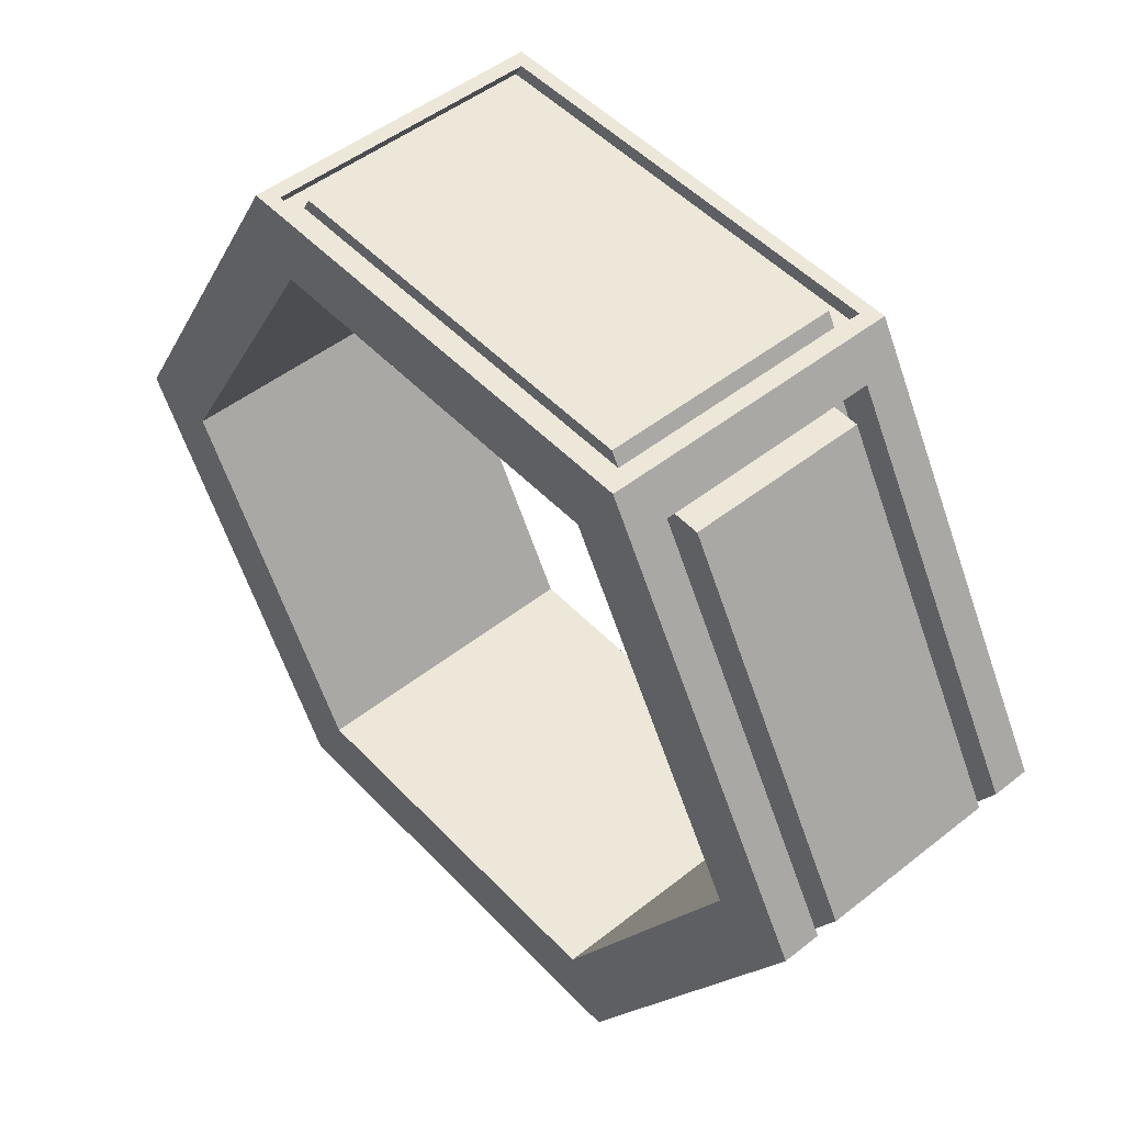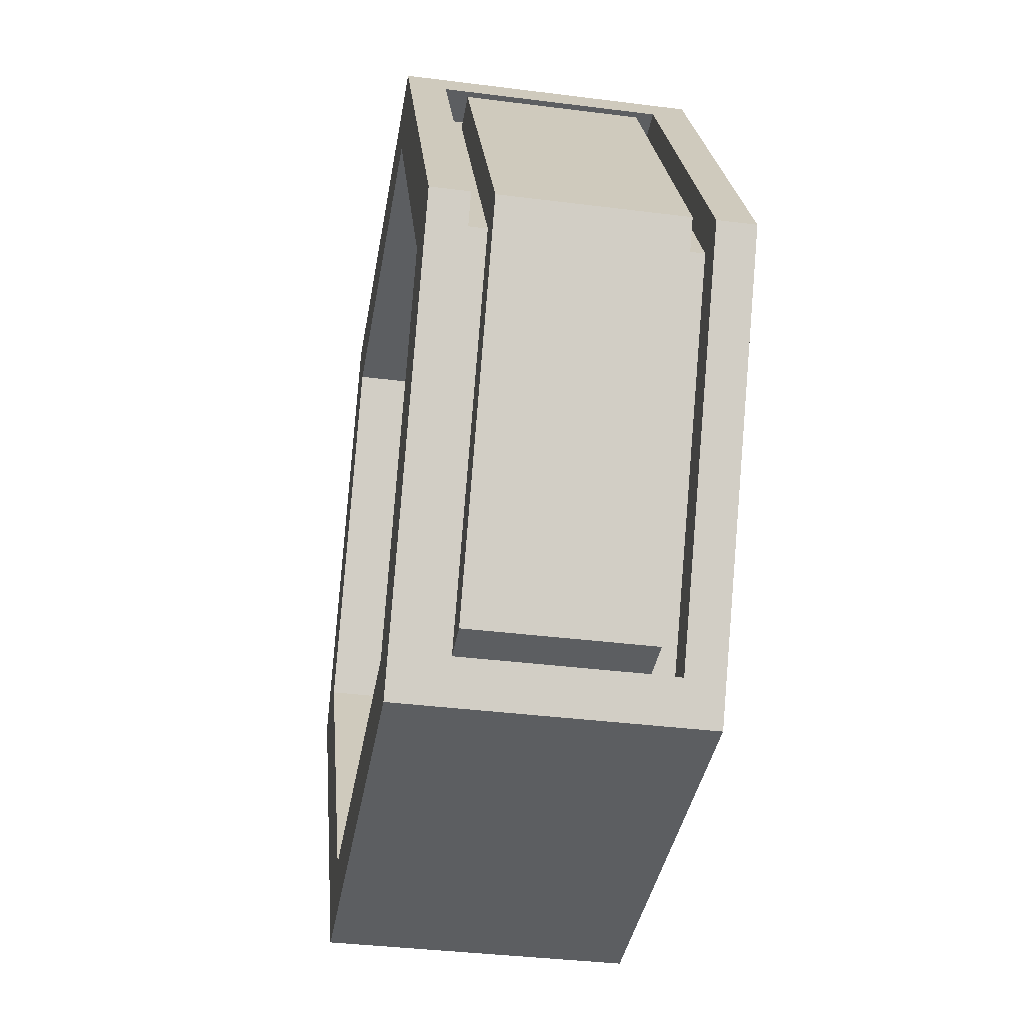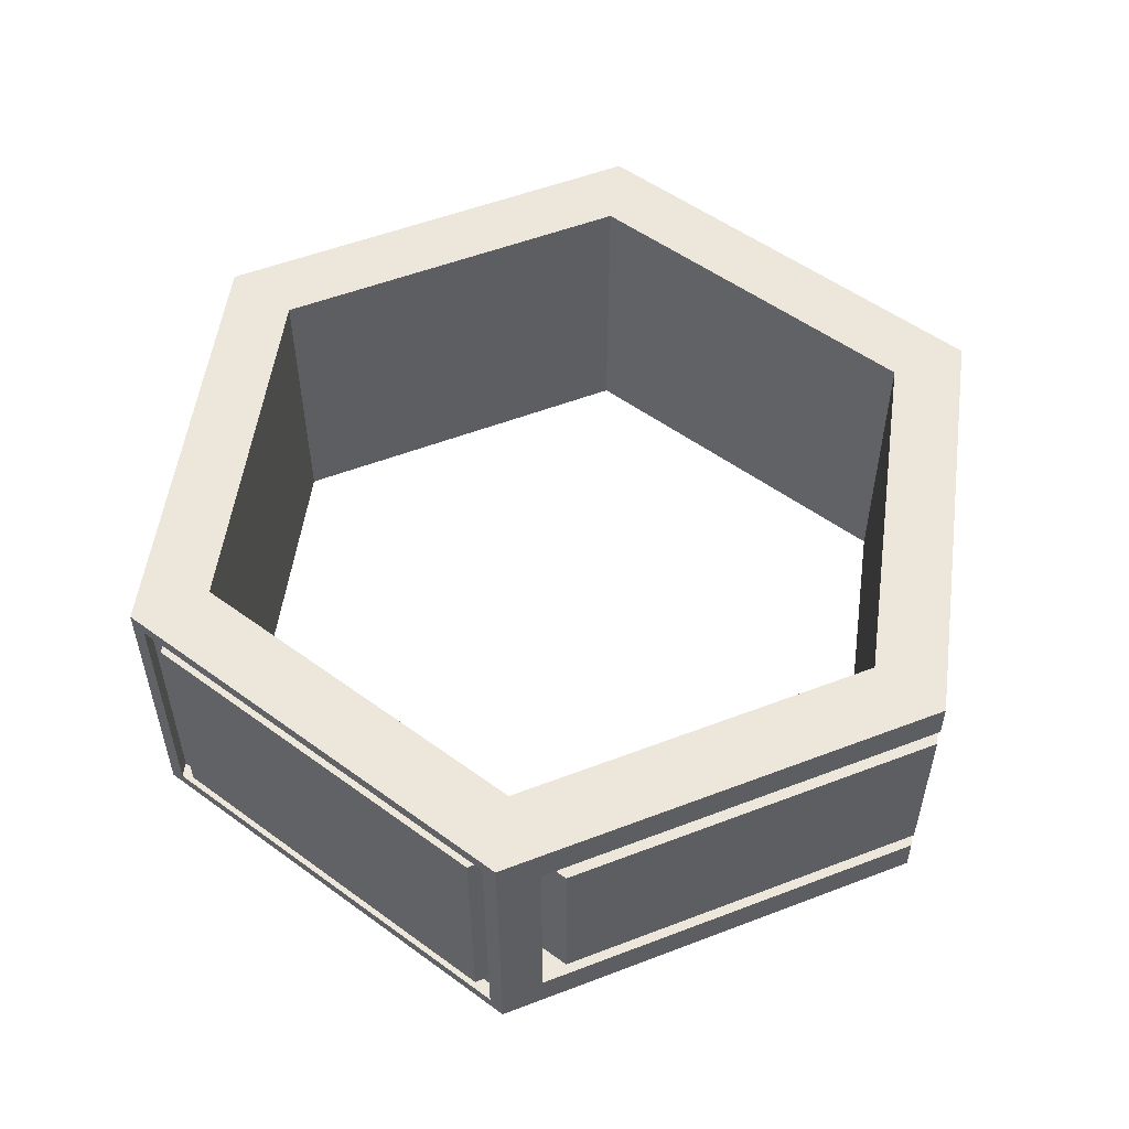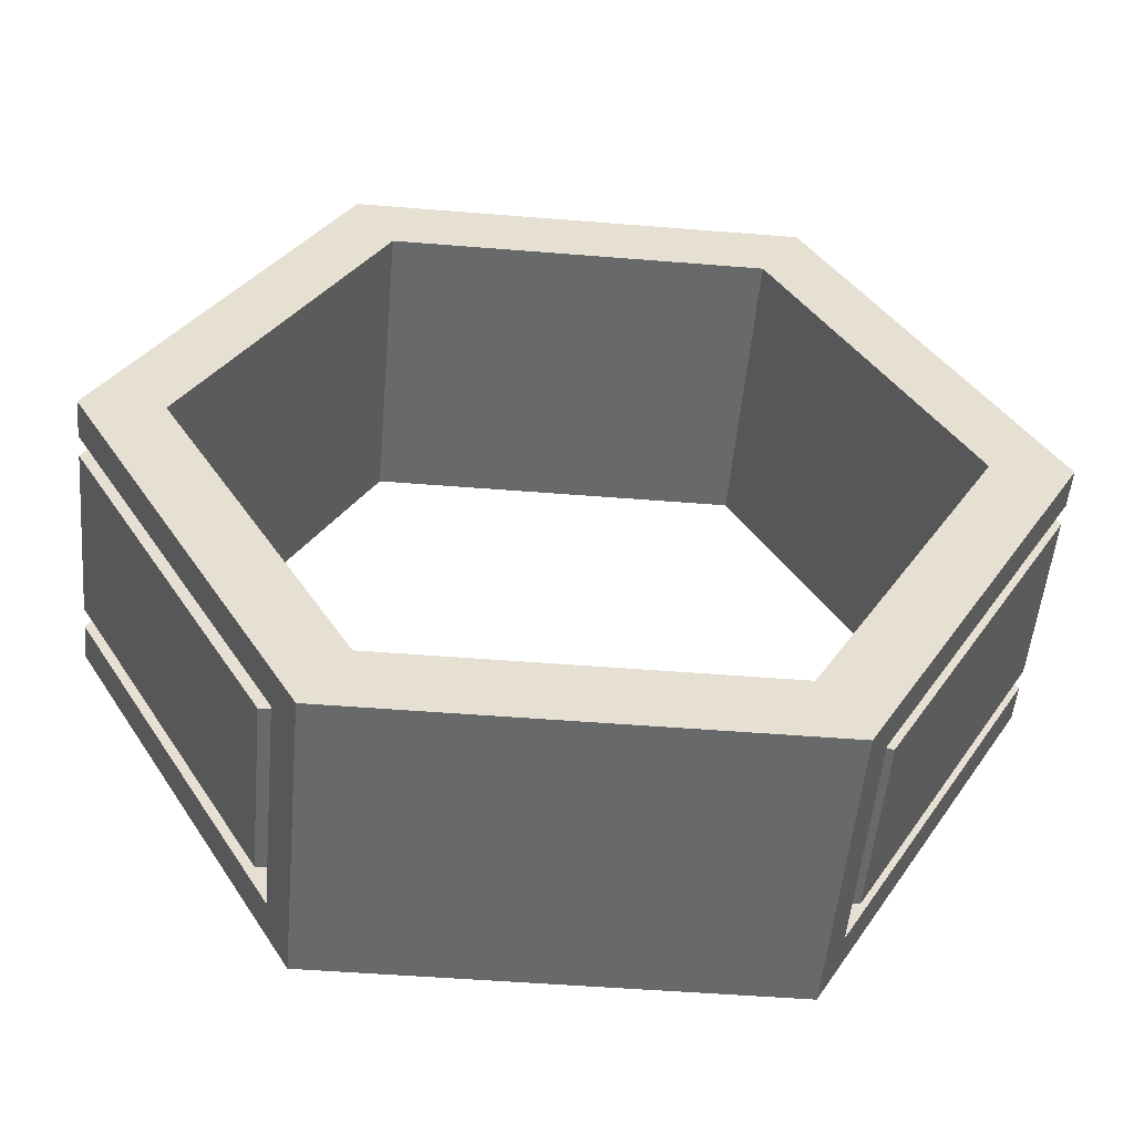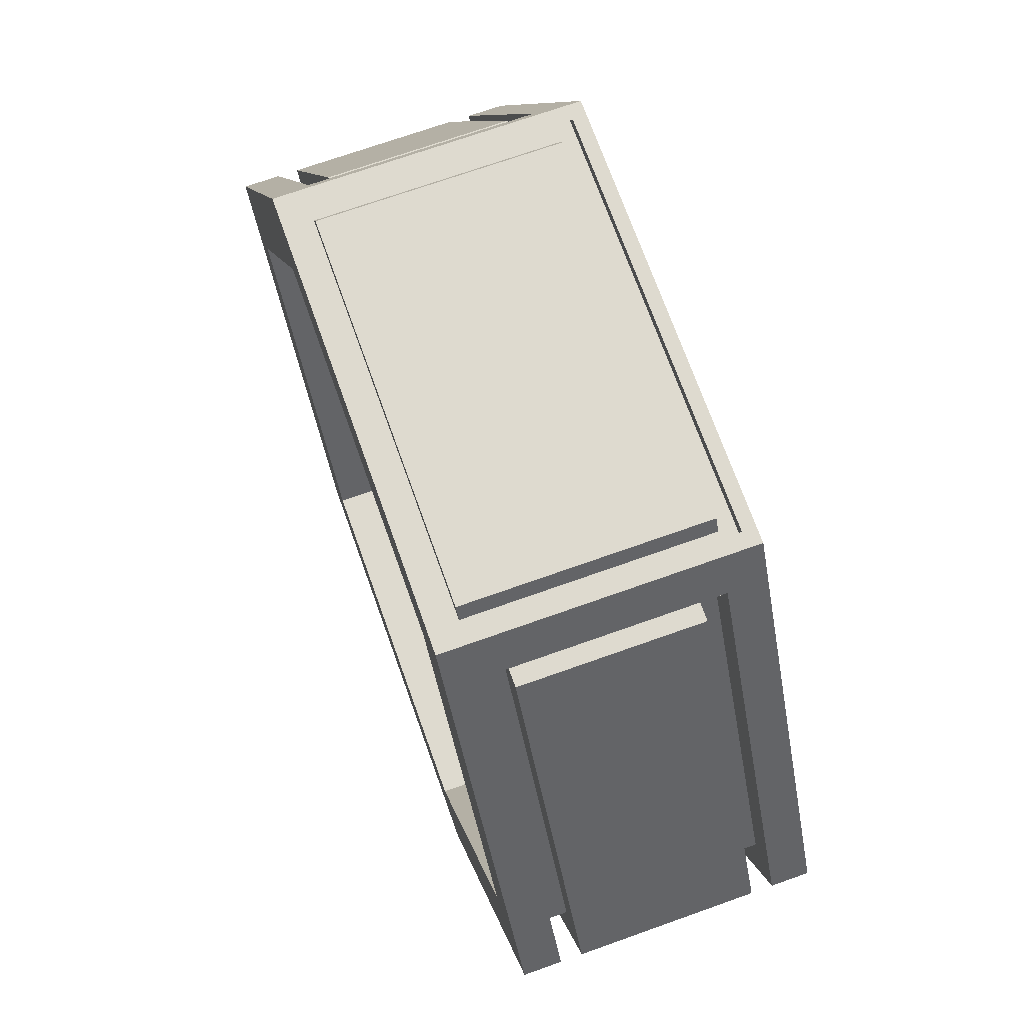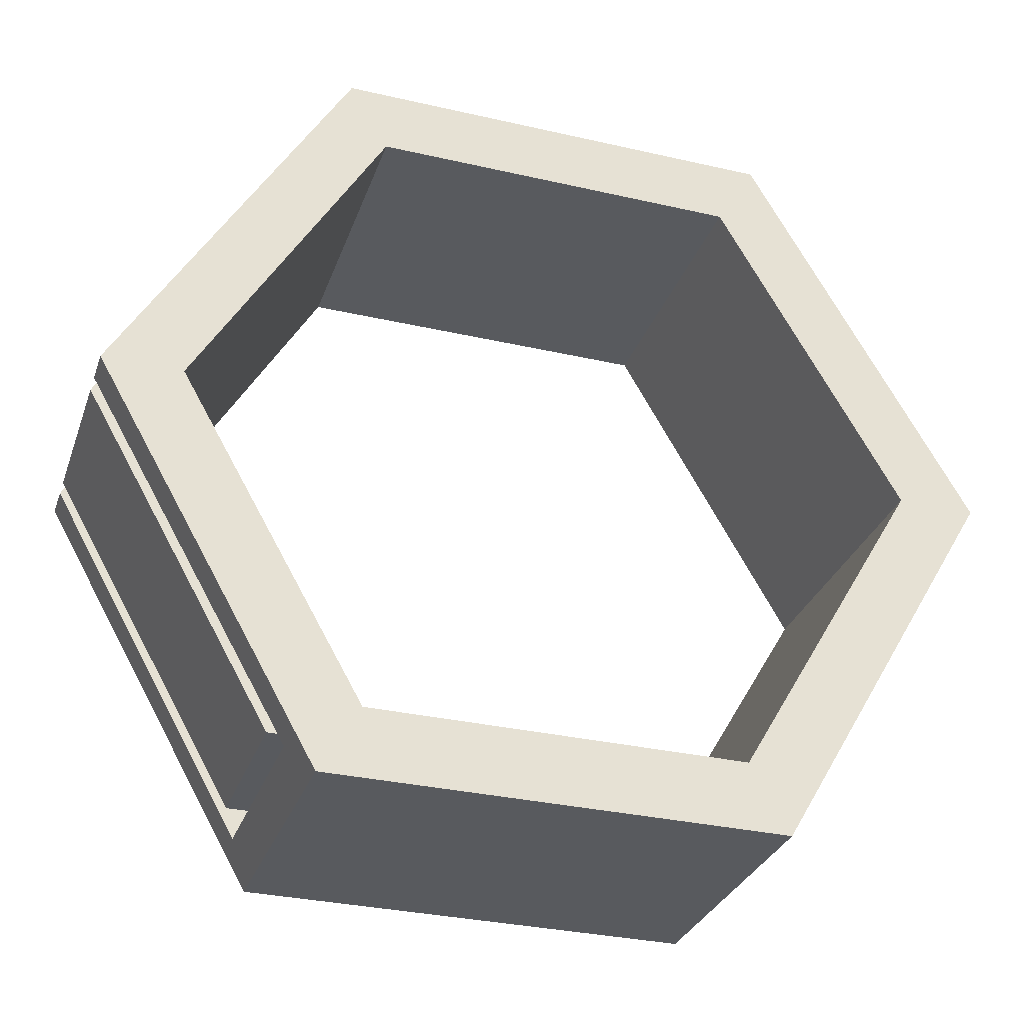
<metadata>
{"format":"obj","ext":"obj","renderer":"f3d","projection":"perspective","resolution":1024,"background":"white","views":[{"elev":49.2,"azim":-131.2,"up":"+Y"},{"elev":-37.1,"azim":80.7,"up":"+Y"},{"elev":53.9,"azim":-141.9,"up":"+Z"},{"elev":-52.6,"azim":-5.1,"up":"+Y"},{"elev":71.2,"azim":70.4,"up":"+Y"},{"elev":-31.0,"azim":162.1,"up":"+Y"}]}
</metadata>
<code>
o object1
g object1
v -0.0334 13.28 -0
v 3.404 13.3 -0
v 6.897 7.31 -0
v 3.46 1.292 -0
v -0.0334 1.276 -0
v -0.0334 -0.0001533 -0
v 4.202 0.01929 -0
v 8.371 7.317 -0
v 4.135 14.58 -0
v -0.0334 14.56 -0
v -3.471 1.26 -0
v -6.964 7.247 -0
v -3.526 13.26 -0
v -4.269 14.54 -0
v -8.438 7.24 -0
v -4.202 -0.01929 -0
v -0.06681 14.56 -0
v -0.0334 13.28 -5.502
v 3.404 13.3 -5.502
v 6.897 7.31 -5.502
v 3.46 1.292 -5.502
v -0.0334 1.276 -5.502
v -0.0334 -0.0001533 -5.502
v 4.202 0.01929 -5.502
v 8.371 7.317 -5.502
v 4.135 14.58 -5.502
v -0.0334 14.56 -5.502
v -3.471 1.26 -5.502
v -6.964 7.247 -5.502
v -3.526 13.26 -5.502
v -4.269 14.54 -5.502
v -8.438 7.24 -5.502
v -4.202 -0.01929 -5.502
v -0.06681 14.56 -5.502
v -4.61 0.6789 -0.7
v -4.61 0.6789 -4.802
v -8.438 7.24 -4.802
v -8.438 7.24 -0.7
v -0.06681 14.56 -5.251
v 3.845 14.57 -5.251
v 3.845 14.57 -0.2511
v -0.06681 14.56 -0.2511
v -3.979 14.54 -0.2511
v -3.979 14.54 -5.251
v -4.67 13.84 -4.802
v -4.67 13.84 -0.7
v -7.63 7.244 -4.802
v -3.862 13.84 -4.802
v -3.801 0.6826 -4.802
v -4.034 1.081 -1.1
v -4.034 1.081 -4.402
v -7.63 7.244 -4.402
v -3.801 0.6826 -0.7
v -7.63 7.244 -0.7
v -7.63 7.244 -1.1
v -3.862 13.84 -0.7
v 4.603 0.7211 -4.802
v 4.603 0.7211 -0.7
v 8.371 7.317 -0.7
v 8.371 7.317 -4.802
v 4.543 13.88 -0.7
v 4.543 13.88 -4.802
v 3.734 13.87 -4.802
v 7.563 7.313 -4.802
v 3.795 0.7174 -4.802
v 3.734 13.87 -0.7
v 7.563 7.313 -0.7
v 3.795 0.7174 -0.7
v 3.967 13.48 -1.1
v 3.967 13.48 -4.402
v 7.563 7.313 -4.402
v 7.563 7.313 -1.1
v -4.091 13.44 -4.402
v -4.091 13.44 -1.1
v -4.899 13.43 -1.1
v -8.438 7.24 -1.1
v -4.842 1.078 -1.1
v -4.842 1.078 -4.402
v -4.899 13.43 -4.402
v -8.438 7.24 -4.402
v 4.024 1.118 -4.402
v 4.024 1.118 -1.1
v 4.832 1.122 -1.1
v 8.371 7.317 -1.1
v 4.776 13.48 -1.1
v 4.776 13.48 -4.402
v 4.832 1.122 -4.402
v 8.371 7.317 -4.402
v -4.123 14.29 -5.251
v 3.992 14.32 -5.251
v -0.06566 14.31 -5.251
v -4.123 14.29 -0.2511
v 3.992 14.32 -0.2511
v -0.06566 14.31 -0.2511
v -0.06566 14.31 -4.951
v 3.645 14.32 -4.951
v 3.645 14.32 -0.5511
v -0.06566 14.31 -0.5511
v -3.776 14.29 -0.5511
v -3.776 14.29 -4.951
v 3.499 14.57 -0.5511
v -3.633 14.54 -0.5511
v -3.633 14.54 -4.951
v 3.499 14.57 -4.951
f 10 1 2
f 9 2 3
f 3 7 8
f 4 6 7
f 16 6 11
f 12 15 16
f 12 14 15
f 13 17 14
f 12 13 14
f 16 11 12
f 6 5 11
f 4 5 6
f 3 4 7
f 3 8 9
f 13 10 17
f 13 1 10
f 9 10 2
f 19 18 27
f 34 27 30
f 31 30 29
f 33 32 29
f 28 23 33
f 24 23 21
f 25 24 20
f 26 25 20
f 24 21 20
f 23 22 21
f 28 22 23
f 29 28 33
f 32 31 29
f 31 34 30
f 27 18 30
f 20 19 26
f 19 27 26
f 15 38 35
f 35 33 16
f 36 32 33
f 36 37 32
f 35 36 33
f 35 16 15
f 16 33 23 6
f 6 23 24 7
f 27 34 39
f 44 34 31
f 44 31 14
f 14 17 43
f 17 42 43
f 41 42 10
f 41 9 26
f 26 40 41
f 41 10 9
f 42 17 10
f 14 43 44
f 44 39 34
f 26 27 40
f 27 39 40
f 28 11 5 22
f 22 5 4 21
f 28 29 12 11
f 29 30 13 12
f 19 2 1 18
f 18 1 13 30
f 19 20 3 2
f 20 21 4 3
f 46 38 15
f 45 46 14
f 45 31 32
f 45 14 31
f 32 37 45
f 46 15 14
f 47 48 45
f 47 36 49
f 47 37 36
f 47 45 37
f 51 52 47
f 51 47 49
f 49 53 51
f 53 54 50
f 54 55 50
f 53 50 51
f 46 56 54
f 53 35 54
f 35 38 54
f 38 46 54
f 36 35 53 49
f 46 45 48 56
f 58 59 8
f 57 58 7
f 57 24 25
f 57 7 24
f 25 60 57
f 58 8 7
f 8 59 61
f 9 61 62
f 62 25 26
f 62 60 25
f 26 9 62
f 9 8 61
f 64 65 57
f 64 60 62
f 62 63 64
f 64 57 60
f 62 61 66 63
f 58 68 67
f 61 59 67
f 67 66 61
f 59 58 67
f 58 57 65 68
f 67 72 69
f 66 69 70
f 70 64 63
f 70 71 64
f 63 66 70
f 66 67 69
f 74 55 54
f 74 54 56
f 56 48 74
f 48 47 73
f 47 52 73
f 48 73 74
f 55 74 75
f 55 77 50
f 55 76 77
f 55 75 76
f 51 50 77 78
f 79 73 52
f 51 78 52
f 78 80 52
f 80 79 52
f 77 76 80 78
f 76 75 79 80
f 74 73 79 75
f 82 72 67
f 82 67 68
f 68 65 82
f 65 64 81
f 64 71 81
f 65 81 82
f 72 82 83
f 72 84 85
f 85 69 72
f 72 83 84
f 70 69 85 86
f 87 81 71
f 86 88 71
f 71 70 86
f 88 87 71
f 85 84 88 86
f 84 83 87 88
f 82 81 87 83
f 90 40 39
f 89 91 39
f 39 44 89
f 91 90 39
f 44 43 92 89
f 42 41 93
f 42 94 92
f 42 93 94
f 92 43 42
f 41 40 90 93
f 97 98 94
f 92 94 99
f 100 89 92
f 100 91 89
f 90 91 96
f 91 95 96
f 100 95 91
f 92 99 100
f 94 98 99
f 97 93 90
f 90 96 97
f 97 94 93
f 102 99 98
f 98 97 101
f 98 101 102
f 100 99 102 103
f 95 100 103
f 103 104 95
f 104 96 95
f 102 101 104 103
f 97 96 104 101

</code>
